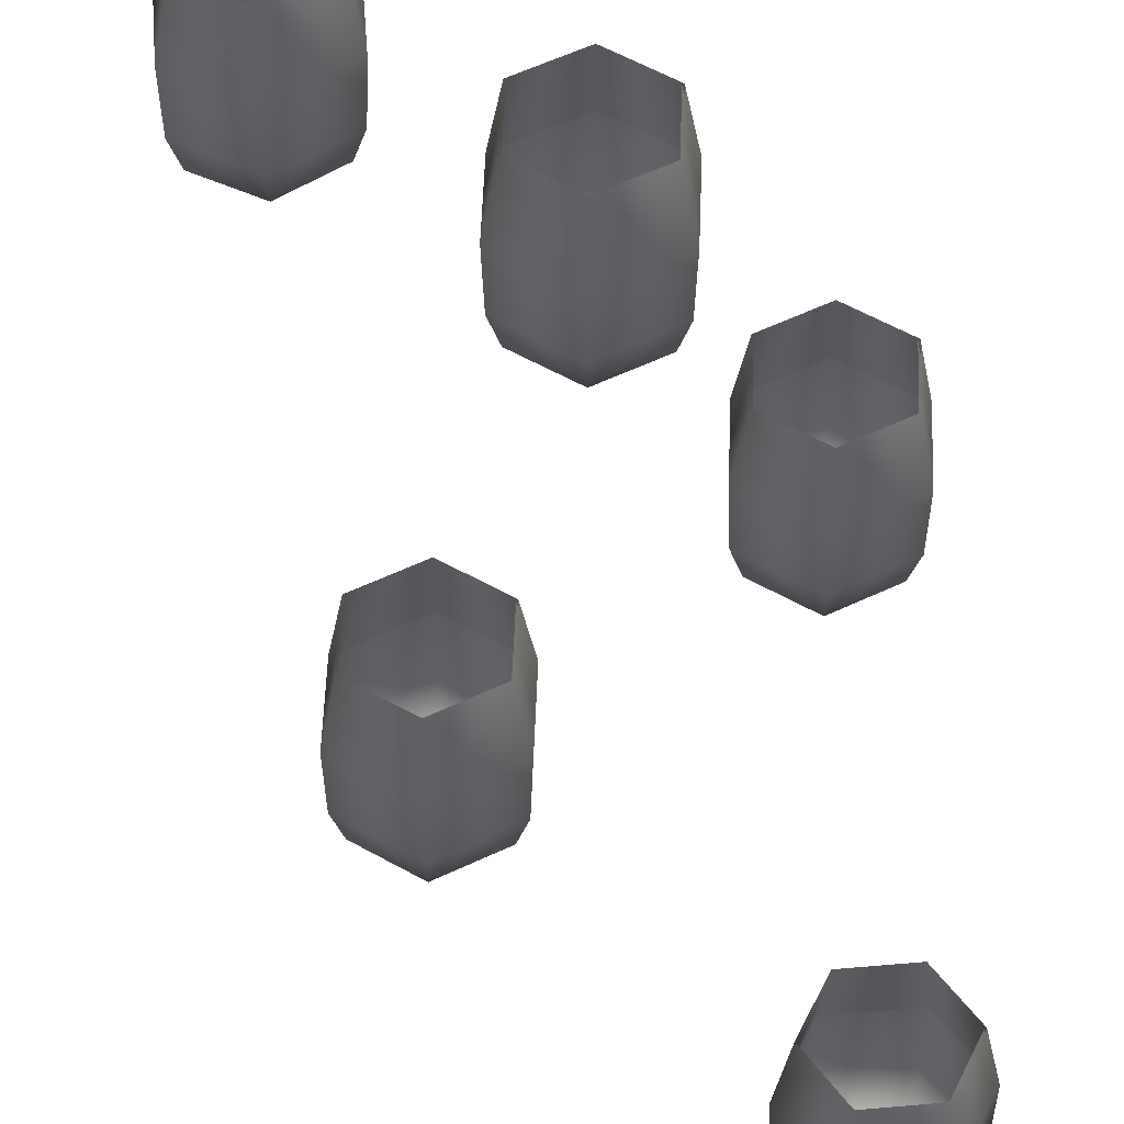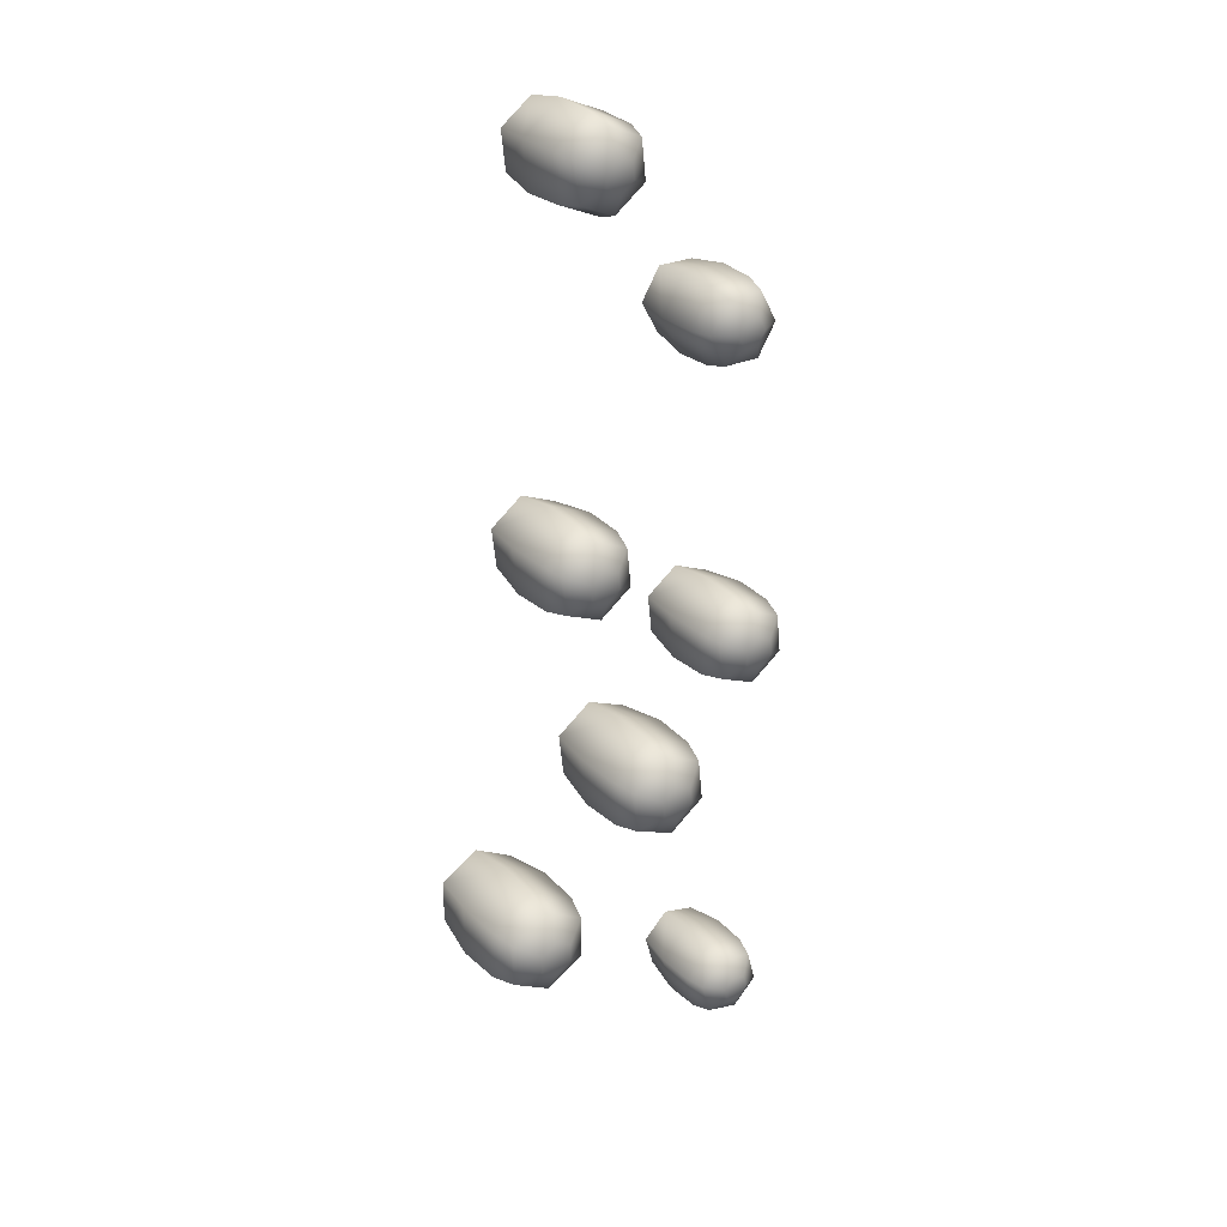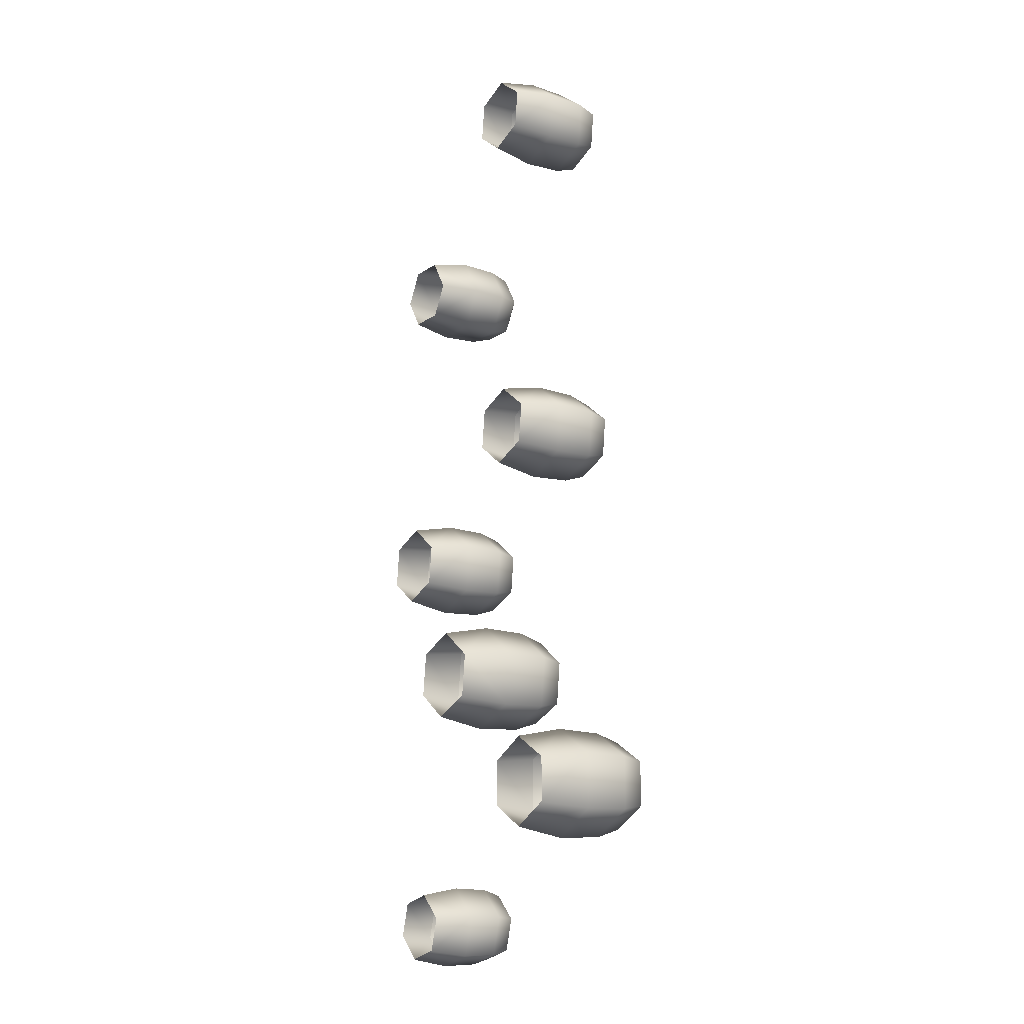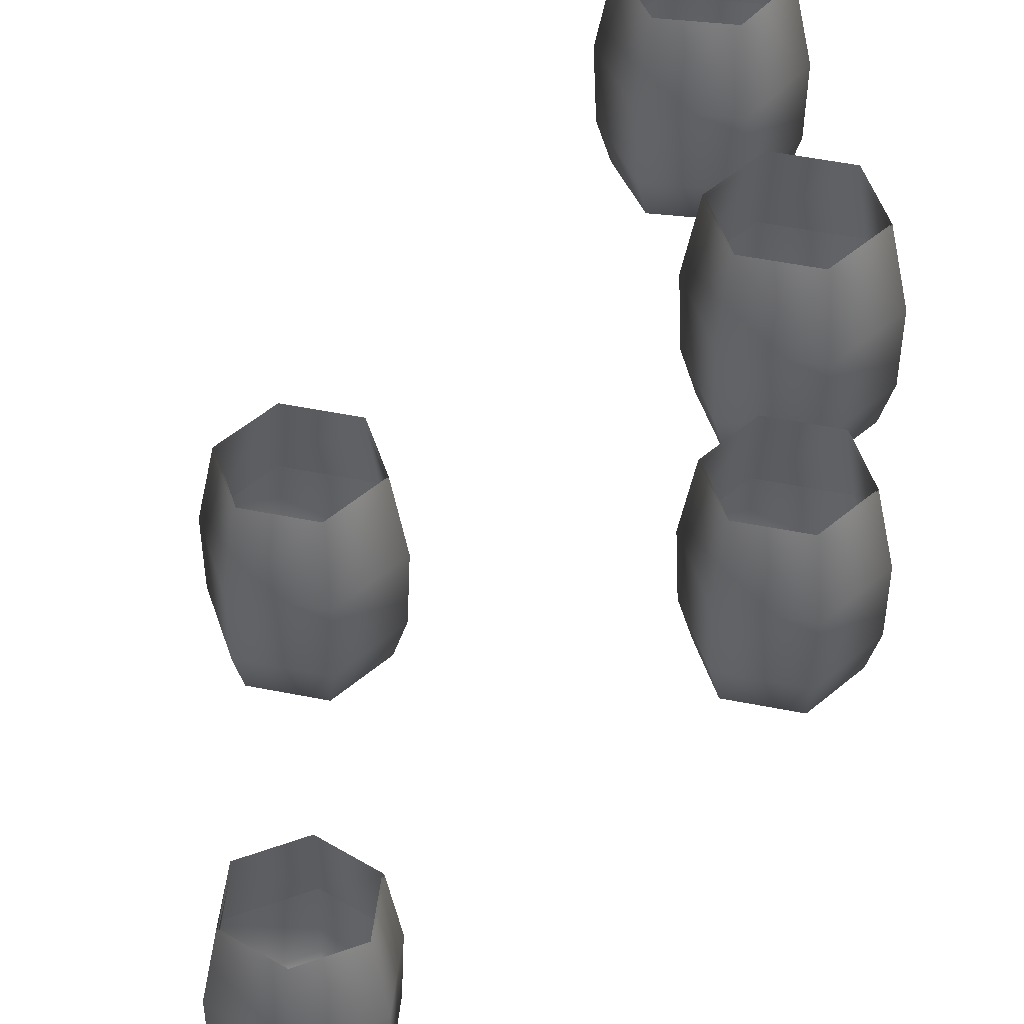
<metadata>
{"format":"obj","ext":"obj","renderer":"f3d","projection":"perspective","resolution":1024,"background":"white","views":[{"elev":51.6,"azim":-4.1,"up":"+Y"},{"elev":29.2,"azim":-35.5,"up":"+Z"},{"elev":-12.7,"azim":-124.7,"up":"+Z"},{"elev":43.6,"azim":37.6,"up":"+Y"}]}
</metadata>
<code>
o Flower_Petals_2.001_Cylinder.020
v 0.07553 1.008 -0.3309
v 0.07818 1.082 -0.3321
v 0.06662 1.008 -0.2489
v 0.06896 1.082 -0.2472
v -0.008914 1.008 -0.2156
v -0.009227 1.082 -0.2127
v -0.07553 1.008 -0.2643
v -0.07818 1.082 -0.2631
v -0.06662 1.008 -0.3464
v -0.06896 1.082 -0.3481
v 0.008914 1.008 -0.3797
v 0.009227 1.082 -0.3826
v 0.06392 0.9675 -0.3258
v 0.05638 0.9675 -0.2564
v -0.007544 0.9675 -0.2282
v -0.06392 0.9675 -0.2694
v -0.05638 0.9675 -0.3389
v 0.007544 0.9675 -0.3671
v 0.0265 0.9439 -0.3093
v 0.02337 0.9439 -0.2805
v -0.003127 0.9439 -0.2688
v -0.0265 0.9439 -0.2859
v -0.02337 0.9439 -0.3147
v 0.003127 0.9439 -0.3264
v 0.06432 1.161 -0.326
v 0.05673 1.161 -0.2561
v -0.007591 1.161 -0.2277
v -0.06432 1.161 -0.2693
v -0.05673 1.161 -0.3392
v 0.007591 1.161 -0.3675
v 0.07607 1.083 -0.3312
v 0.0671 1.083 -0.2485
v -0.008978 1.083 -0.215
v -0.07607 1.083 -0.2641
v -0.0671 1.083 -0.3467
v 0.008978 1.083 -0.3803
v 0.06258 1.16 -0.3252
v 0.0552 1.16 -0.2572
v -0.007386 1.16 -0.2296
v -0.06258 1.16 -0.27
v -0.0552 1.16 -0.338
v 0.007386 1.16 -0.3656
v -0.2196 1.008 -0.5701
v -0.2196 1.082 -0.573
v -0.1481 1.008 -0.5288
v -0.1456 1.082 -0.5302
v -0.1481 1.008 -0.4462
v -0.1456 1.082 -0.4448
v -0.2196 1.008 -0.405
v -0.2196 1.082 -0.4021
v -0.2911 1.008 -0.4462
v -0.2936 1.082 -0.4448
v -0.2911 1.008 -0.5288
v -0.2936 1.082 -0.5302
v -0.2196 0.9675 -0.5574
v -0.1591 0.9675 -0.5224
v -0.1591 0.9675 -0.4526
v -0.2196 0.9675 -0.4176
v -0.2801 0.9675 -0.4526
v -0.2801 0.9675 -0.5224
v -0.2196 0.9439 -0.5165
v -0.1945 0.9439 -0.502
v -0.1945 0.9439 -0.473
v -0.2196 0.9439 -0.4585
v -0.2447 0.9439 -0.473
v -0.2447 0.9439 -0.502
v -0.2196 1.161 -0.5578
v -0.1587 1.161 -0.5227
v -0.1587 1.161 -0.4524
v -0.2196 1.161 -0.4172
v -0.2805 1.161 -0.4524
v -0.2805 1.161 -0.5227
v -0.2196 1.083 -0.5706
v -0.1476 1.083 -0.5291
v -0.1476 1.083 -0.4459
v -0.2196 1.083 -0.4044
v -0.2916 1.083 -0.4459
v -0.2916 1.083 -0.5291
v -0.2196 1.16 -0.5559
v -0.1604 1.16 -0.5217
v -0.1604 1.16 -0.4533
v -0.2196 1.16 -0.4191
v -0.2788 1.16 -0.4533
v -0.2788 1.16 -0.5217
v 0.1759 1.002 -0.6649
v 0.1776 1.061 -0.6633
v 0.1132 1.002 -0.6479
v 0.1126 1.061 -0.6457
v 0.06714 1.002 -0.6937
v 0.06494 1.061 -0.6931
v 0.08378 1.002 -0.7565
v 0.08217 1.061 -0.7582
v 0.1465 1.002 -0.7735
v 0.1471 1.061 -0.7757
v 0.1926 1.002 -0.7277
v 0.1948 1.061 -0.7283
v 0.1689 0.9705 -0.6719
v 0.1158 0.9705 -0.6576
v 0.07678 0.9705 -0.6963
v 0.09087 0.9705 -0.7495
v 0.1439 0.9705 -0.7639
v 0.1829 0.9705 -0.7251
v 0.146 0.952 -0.6946
v 0.124 0.952 -0.6887
v 0.1079 0.952 -0.7048
v 0.1137 0.952 -0.7268
v 0.1357 0.952 -0.7328
v 0.1519 0.952 -0.7167
v 0.1691 1.123 -0.6717
v 0.1157 1.123 -0.6572
v 0.07645 1.123 -0.6962
v 0.09062 1.123 -0.7497
v 0.144 1.123 -0.7642
v 0.1833 1.123 -0.7252
v 0.1763 1.061 -0.6646
v 0.1131 1.061 -0.6475
v 0.06669 1.061 -0.6936
v 0.08345 1.061 -0.7569
v 0.1466 1.061 -0.774
v 0.193 1.061 -0.7278
v 0.168 1.122 -0.6728
v 0.1161 1.122 -0.6587
v 0.07789 1.122 -0.6966
v 0.09168 1.122 -0.7487
v 0.1437 1.122 -0.7628
v 0.1818 1.122 -0.7248
v 0.2097 0.9971 -0.1161
v 0.2121 1.064 -0.1171
v 0.2017 0.9971 -0.04217
v 0.2038 1.064 -0.04063
v 0.1337 0.9971 -0.01218
v 0.1334 1.064 -0.009587
v 0.07371 0.9971 -0.05607
v 0.07132 1.064 -0.05502
v 0.08174 0.9971 -0.13
v 0.07963 1.064 -0.1315
v 0.1497 0.9971 -0.1599
v 0.15 1.064 -0.1625
v 0.1993 0.9608 -0.1114
v 0.1925 0.9608 -0.04892
v 0.1349 0.9608 -0.02354
v 0.08416 0.9608 -0.06068
v 0.09096 0.9608 -0.1232
v 0.1485 0.9608 -0.1486
v 0.1656 0.9395 -0.09659
v 0.1627 0.9395 -0.07067
v 0.1389 0.9395 -0.06014
v 0.1179 0.9395 -0.07554
v 0.1207 0.9395 -0.1015
v 0.1445 0.9395 -0.112
v 0.1996 1.135 -0.1116
v 0.1928 1.135 -0.04869
v 0.1349 1.135 -0.02315
v 0.08381 1.135 -0.06052
v 0.09064 1.135 -0.1234
v 0.1485 1.135 -0.149
v 0.2102 1.065 -0.1163
v 0.2021 1.065 -0.04186
v 0.1336 1.065 -0.01165
v 0.07322 1.065 -0.05586
v 0.08131 1.065 -0.1303
v 0.1498 1.065 -0.1605
v 0.198 1.134 -0.1109
v 0.1914 1.134 -0.0497
v 0.1351 1.134 -0.02485
v 0.08537 1.134 -0.06121
v 0.09202 1.134 -0.1224
v 0.1484 1.134 -0.1473
v -0.06461 0.9971 0.07932
v -0.06223 1.064 0.07827
v -0.07264 0.9971 0.1532
v -0.07053 1.064 0.1547
v -0.1406 0.9971 0.1832
v -0.1409 1.064 0.1858
v -0.2006 0.9971 0.1393
v -0.203 1.064 0.1404
v -0.1926 0.9971 0.06542
v -0.1947 1.064 0.06388
v -0.1246 0.9971 0.03543
v -0.1243 1.064 0.03283
v -0.07507 0.9608 0.08393
v -0.08186 0.9608 0.1465
v -0.1394 0.9608 0.1718
v -0.1902 0.9608 0.1347
v -0.1834 0.9608 0.07217
v -0.1258 0.9608 0.04678
v -0.1088 0.9395 0.09879
v -0.1116 0.9395 0.1247
v -0.1354 0.9395 0.1352
v -0.1565 0.9395 0.1198
v -0.1537 0.9395 0.09391
v -0.1298 0.9395 0.08339
v -0.07471 1.135 0.08377
v -0.08154 1.135 0.1467
v -0.1394 1.135 0.1722
v -0.1905 1.135 0.1348
v -0.1837 1.135 0.07193
v -0.1258 1.135 0.04639
v -0.06413 1.065 0.0791
v -0.07221 1.065 0.1535
v -0.1407 1.065 0.1837
v -0.2011 1.065 0.1395
v -0.193 1.065 0.0651
v -0.1245 1.065 0.0349
v -0.07627 1.134 0.08446
v -0.08292 1.134 0.1457
v -0.1393 1.134 0.1705
v -0.189 1.134 0.1342
v -0.1823 1.134 0.07294
v -0.126 1.134 0.04809
v 0.1522 1.005 0.3568
v 0.1533 1.065 0.3548
v 0.1869 1.005 0.4136
v 0.1892 1.065 0.4135
v 0.155 1.005 0.472
v 0.1562 1.065 0.474
v 0.08848 1.005 0.4737
v 0.08737 1.065 0.4757
v 0.05382 1.005 0.4169
v 0.05148 1.065 0.4169
v 0.08567 1.005 0.3584
v 0.08445 1.065 0.3564
v 0.1473 0.9724 0.3658
v 0.1766 0.9724 0.4139
v 0.1497 0.9724 0.4633
v 0.09338 0.9724 0.4647
v 0.06404 0.9724 0.4166
v 0.091 0.9724 0.3672
v 0.1315 0.9533 0.3947
v 0.1437 0.9533 0.4147
v 0.1325 0.9533 0.4352
v 0.1092 0.9533 0.4357
v 0.097 0.9533 0.4158
v 0.1082 0.9533 0.3953
v 0.1475 1.129 0.3655
v 0.177 1.129 0.4138
v 0.1499 1.129 0.4636
v 0.09321 1.129 0.465
v 0.06369 1.129 0.4166
v 0.09082 1.129 0.3669
v 0.1524 1.065 0.3564
v 0.1873 1.065 0.4136
v 0.1553 1.065 0.4724
v 0.08826 1.065 0.4741
v 0.05334 1.065 0.4169
v 0.08542 1.065 0.358
v 0.1467 1.128 0.3668
v 0.1755 1.128 0.4139
v 0.1491 1.128 0.4623
v 0.09395 1.128 0.4636
v 0.06522 1.128 0.4166
v 0.09161 1.128 0.3682
v -0.04562 0.9942 0.6529
v -0.04337 1.057 0.6519
v -0.05322 0.9942 0.7228
v -0.05123 1.057 0.7242
v -0.1176 0.9942 0.7512
v -0.1178 1.057 0.7536
v -0.1743 0.9942 0.7096
v -0.1766 1.057 0.7106
v -0.1667 0.9942 0.6397
v -0.1687 1.057 0.6383
v -0.1024 0.9942 0.6114
v -0.1021 1.057 0.6089
v -0.05552 0.9598 0.6572
v -0.06194 0.9598 0.7164
v -0.1164 0.9598 0.7404
v -0.1644 0.9598 0.7053
v -0.158 0.9598 0.6461
v -0.1035 0.9598 0.6221
v -0.08739 0.9397 0.6713
v -0.09005 0.9397 0.6958
v -0.1126 0.9397 0.7058
v -0.1325 0.9397 0.6912
v -0.1299 0.9397 0.6667
v -0.1073 0.9397 0.6567
v -0.05518 1.125 0.6571
v -0.06164 1.125 0.7166
v -0.1164 1.125 0.7408
v -0.1647 1.125 0.7054
v -0.1583 1.125 0.6459
v -0.1035 1.125 0.6217
v -0.04516 1.058 0.6527
v -0.05281 1.058 0.7231
v -0.1176 1.058 0.7517
v -0.1748 1.058 0.7098
v -0.1671 1.058 0.6394
v -0.1023 1.058 0.6109
v -0.05665 1.124 0.6577
v -0.06294 1.124 0.7157
v -0.1163 1.124 0.7392
v -0.1633 1.124 0.7048
v -0.157 1.124 0.6469
v -0.1037 1.124 0.6233
f 2 3 1
f 4 5 3
f 6 7 5
f 7 10 9
f 10 11 9
f 12 1 11
f 7 15 5
f 16 21 15
f 1 18 11
f 7 17 16
f 5 14 3
f 11 17 9
f 1 14 13
f 22 23 24
f 14 19 13
f 13 24 18
f 17 22 16
f 14 21 20
f 18 23 17
f 4 27 6
f 10 30 12
f 2 26 4
f 6 28 8
f 12 25 2
f 10 28 29
f 39 32 33
f 42 35 36
f 38 31 32
f 40 33 34
f 37 36 31
f 41 34 35
f 44 45 43
f 45 48 47
f 48 49 47
f 50 51 49
f 52 53 51
f 54 43 53
f 47 58 57
f 58 63 57
f 43 60 53
f 51 58 49
f 45 57 56
f 53 59 51
f 45 55 43
f 64 65 66
f 56 61 55
f 55 66 60
f 58 65 64
f 57 62 56
f 60 65 59
f 46 69 48
f 52 72 54
f 44 68 46
f 48 70 50
f 54 67 44
f 50 71 52
f 81 74 75
f 78 83 77
f 80 73 74
f 82 75 76
f 73 84 78
f 83 76 77
f 86 87 85
f 87 90 89
f 89 92 91
f 92 93 91
f 94 95 93
f 96 85 95
f 91 99 89
f 99 106 105
f 85 102 95
f 93 100 91
f 87 99 98
f 93 102 101
f 87 97 85
f 106 107 108
f 97 104 103
f 97 108 102
f 100 107 106
f 98 105 104
f 102 107 101
f 90 110 111
f 96 113 114
f 86 110 88
f 90 112 92
f 86 114 109
f 94 112 113
f 123 116 117
f 120 125 119
f 122 115 116
f 124 117 118
f 121 120 115
f 119 124 118
f 128 129 127
f 130 131 129
f 132 133 131
f 134 135 133
f 136 137 135
f 138 127 137
f 133 141 131
f 142 147 141
f 127 144 137
f 135 142 133
f 129 141 140
f 137 143 135
f 129 139 127
f 149 150 146
f 139 146 145
f 139 150 144
f 143 148 142
f 140 147 146
f 144 149 143
f 130 153 132
f 136 156 138
f 128 152 130
f 132 154 134
f 138 151 128
f 134 155 136
f 165 158 159
f 168 161 162
f 164 157 158
f 166 159 160
f 163 162 157
f 167 160 161
f 170 171 169
f 172 173 171
f 174 175 173
f 176 177 175
f 178 179 177
f 180 169 179
f 173 184 183
f 184 189 183
f 179 181 186
f 177 184 175
f 171 183 182
f 179 185 177
f 171 181 169
f 188 190 192
f 181 188 187
f 181 192 186
f 185 190 184
f 183 188 182
f 186 191 185
f 174 194 195
f 178 198 180
f 172 193 194
f 174 196 176
f 180 193 170
f 176 197 178
f 201 206 200
f 210 203 204
f 206 199 200
f 208 201 202
f 199 210 204
f 209 202 203
f 211 214 213
f 214 215 213
f 216 217 215
f 218 219 217
f 220 221 219
f 221 212 211
f 215 226 225
f 225 232 231
f 211 228 221
f 219 226 217
f 213 225 224
f 219 228 227
f 211 224 223
f 232 233 234
f 224 229 223
f 228 229 234
f 227 232 226
f 225 230 224
f 227 234 233
f 214 237 216
f 220 240 222
f 212 236 214
f 216 238 218
f 222 235 212
f 220 238 239
f 249 242 243
f 246 251 245
f 248 241 242
f 250 243 244
f 247 246 241
f 245 250 244
f 254 255 253
f 256 257 255
f 257 260 259
f 259 262 261
f 262 263 261
f 264 253 263
f 259 267 257
f 267 274 273
f 253 270 263
f 259 269 268
f 257 266 255
f 263 269 261
f 253 266 265
f 274 275 276
f 266 271 265
f 270 271 276
f 268 275 274
f 266 273 272
f 270 275 269
f 256 279 258
f 262 282 264
f 254 278 256
f 260 279 280
f 254 282 277
f 260 281 262
f 291 284 285
f 294 287 288
f 290 283 284
f 292 285 286
f 289 288 283
f 287 292 286
f 2 4 3
f 4 6 5
f 6 8 7
f 7 8 10
f 10 12 11
f 12 2 1
f 7 16 15
f 16 22 21
f 1 13 18
f 7 9 17
f 5 15 14
f 11 18 17
f 1 3 14
f 24 19 22
f 19 20 22
f 20 21 22
f 14 20 19
f 13 19 24
f 17 23 22
f 14 15 21
f 18 24 23
f 4 26 27
f 10 29 30
f 2 25 26
f 6 27 28
f 12 30 25
f 10 8 28
f 39 38 32
f 42 41 35
f 38 37 31
f 40 39 33
f 37 42 36
f 41 40 34
f 44 46 45
f 45 46 48
f 48 50 49
f 50 52 51
f 52 54 53
f 54 44 43
f 47 49 58
f 58 64 63
f 43 55 60
f 51 59 58
f 45 47 57
f 53 60 59
f 45 56 55
f 66 61 64
f 61 62 64
f 62 63 64
f 56 62 61
f 55 61 66
f 58 59 65
f 57 63 62
f 60 66 65
f 46 68 69
f 52 71 72
f 44 67 68
f 48 69 70
f 54 72 67
f 50 70 71
f 81 80 74
f 78 84 83
f 80 79 73
f 82 81 75
f 73 79 84
f 83 82 76
f 86 88 87
f 87 88 90
f 89 90 92
f 92 94 93
f 94 96 95
f 96 86 85
f 91 100 99
f 99 100 106
f 85 97 102
f 93 101 100
f 87 89 99
f 93 95 102
f 87 98 97
f 108 103 106
f 103 104 106
f 104 105 106
f 97 98 104
f 97 103 108
f 100 101 107
f 98 99 105
f 102 108 107
f 90 88 110
f 96 94 113
f 86 109 110
f 90 111 112
f 86 96 114
f 94 92 112
f 123 122 116
f 120 126 125
f 122 121 115
f 124 123 117
f 121 126 120
f 119 125 124
f 128 130 129
f 130 132 131
f 132 134 133
f 134 136 135
f 136 138 137
f 138 128 127
f 133 142 141
f 142 148 147
f 127 139 144
f 135 143 142
f 129 131 141
f 137 144 143
f 129 140 139
f 150 145 146
f 146 147 148
f 148 149 146
f 139 140 146
f 139 145 150
f 143 149 148
f 140 141 147
f 144 150 149
f 130 152 153
f 136 155 156
f 128 151 152
f 132 153 154
f 138 156 151
f 134 154 155
f 165 164 158
f 168 167 161
f 164 163 157
f 166 165 159
f 163 168 162
f 167 166 160
f 170 172 171
f 172 174 173
f 174 176 175
f 176 178 177
f 178 180 179
f 180 170 169
f 173 175 184
f 184 190 189
f 179 169 181
f 177 185 184
f 171 173 183
f 179 186 185
f 171 182 181
f 192 187 188
f 188 189 190
f 190 191 192
f 181 182 188
f 181 187 192
f 185 191 190
f 183 189 188
f 186 192 191
f 174 172 194
f 178 197 198
f 172 170 193
f 174 195 196
f 180 198 193
f 176 196 197
f 201 207 206
f 210 209 203
f 206 205 199
f 208 207 201
f 199 205 210
f 209 208 202
f 211 212 214
f 214 216 215
f 216 218 217
f 218 220 219
f 220 222 221
f 221 222 212
f 215 217 226
f 225 226 232
f 211 223 228
f 219 227 226
f 213 215 225
f 219 221 228
f 211 213 224
f 234 229 230
f 230 231 234
f 231 232 234
f 224 230 229
f 228 223 229
f 227 233 232
f 225 231 230
f 227 228 234
f 214 236 237
f 220 239 240
f 212 235 236
f 216 237 238
f 222 240 235
f 220 218 238
f 249 248 242
f 246 252 251
f 248 247 241
f 250 249 243
f 247 252 246
f 245 251 250
f 254 256 255
f 256 258 257
f 257 258 260
f 259 260 262
f 262 264 263
f 264 254 253
f 259 268 267
f 267 268 274
f 253 265 270
f 259 261 269
f 257 267 266
f 263 270 269
f 253 255 266
f 276 271 274
f 271 272 274
f 272 273 274
f 266 272 271
f 270 265 271
f 268 269 275
f 266 267 273
f 270 276 275
f 256 278 279
f 262 281 282
f 254 277 278
f 260 258 279
f 254 264 282
f 260 280 281
f 291 290 284
f 294 293 287
f 290 289 283
f 292 291 285
f 289 294 288
f 287 293 292

</code>
